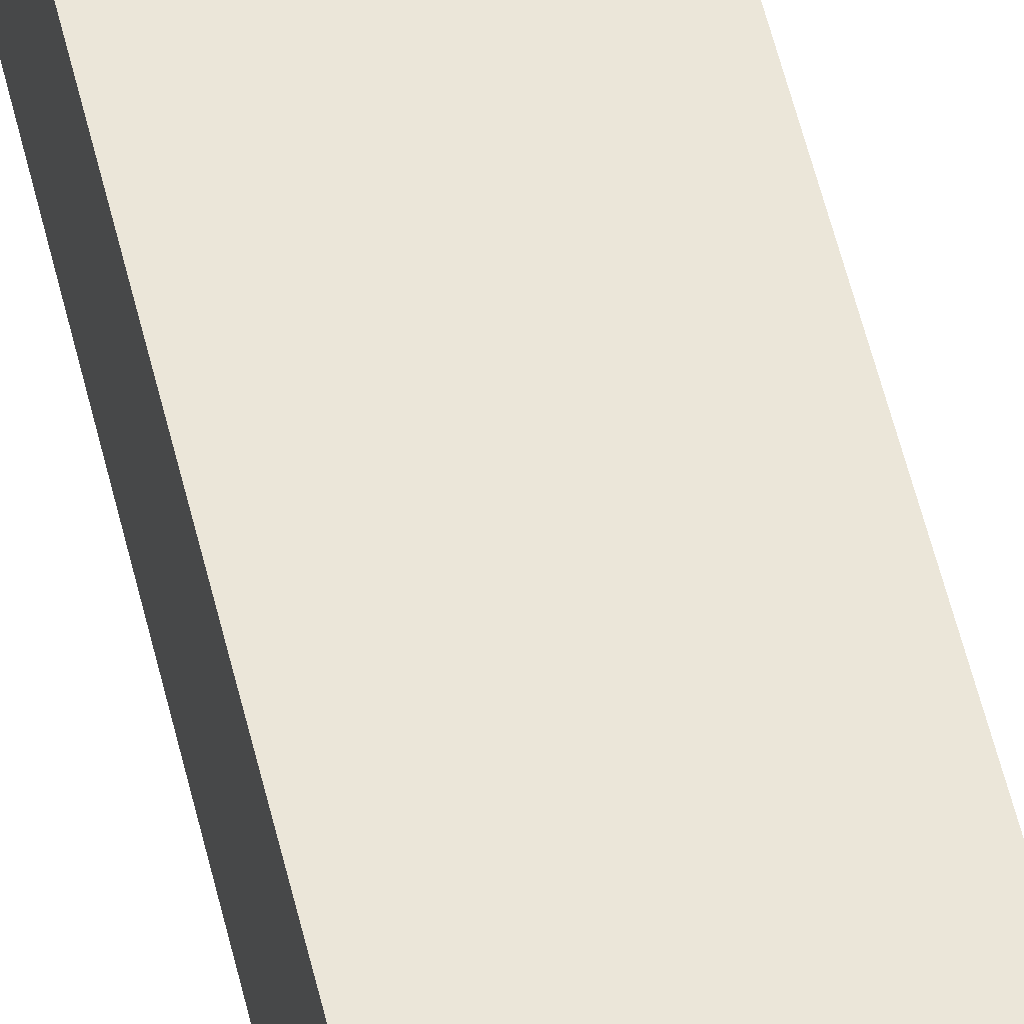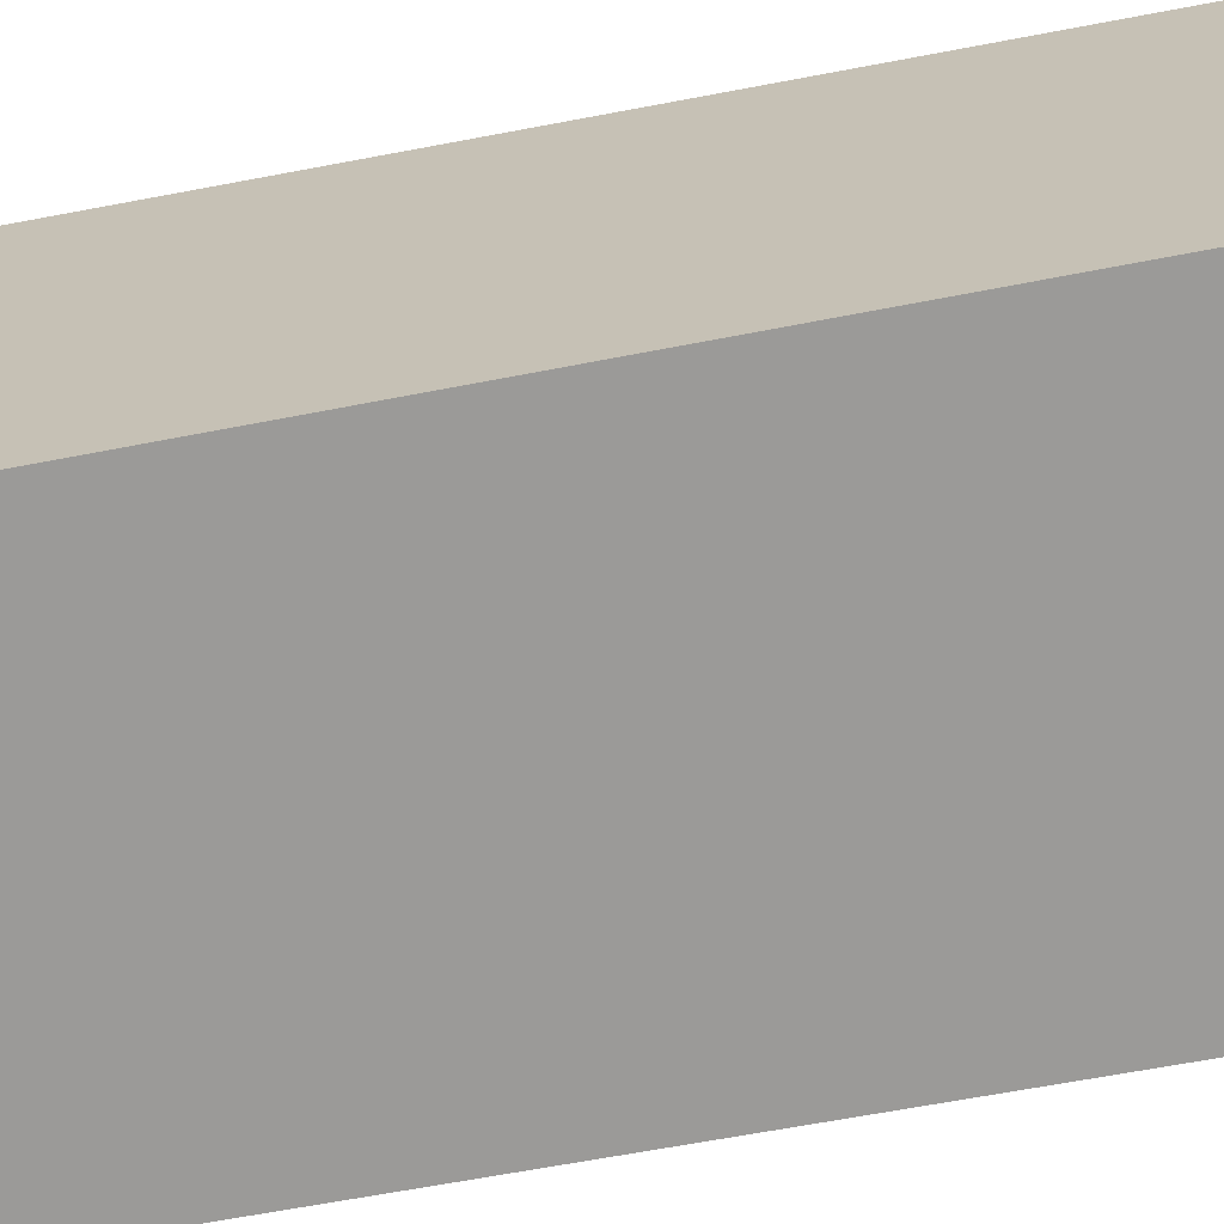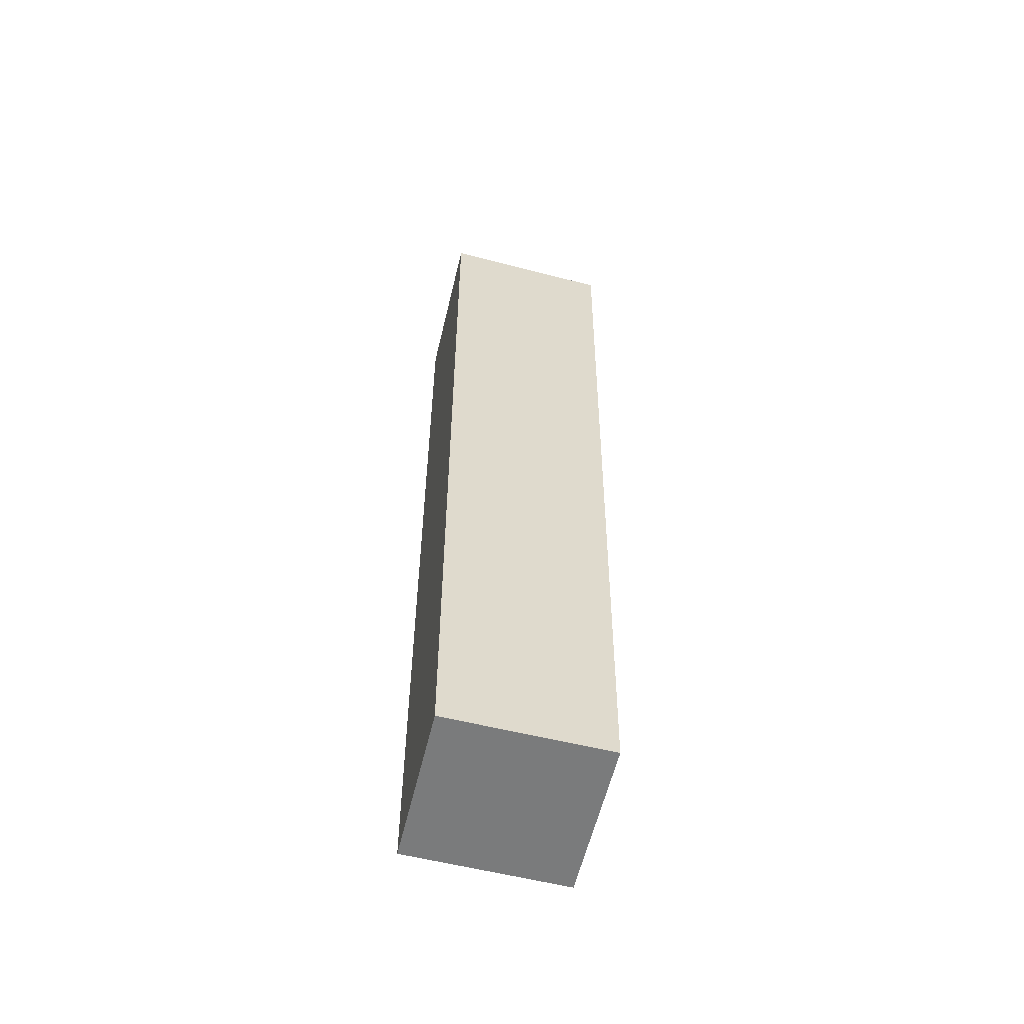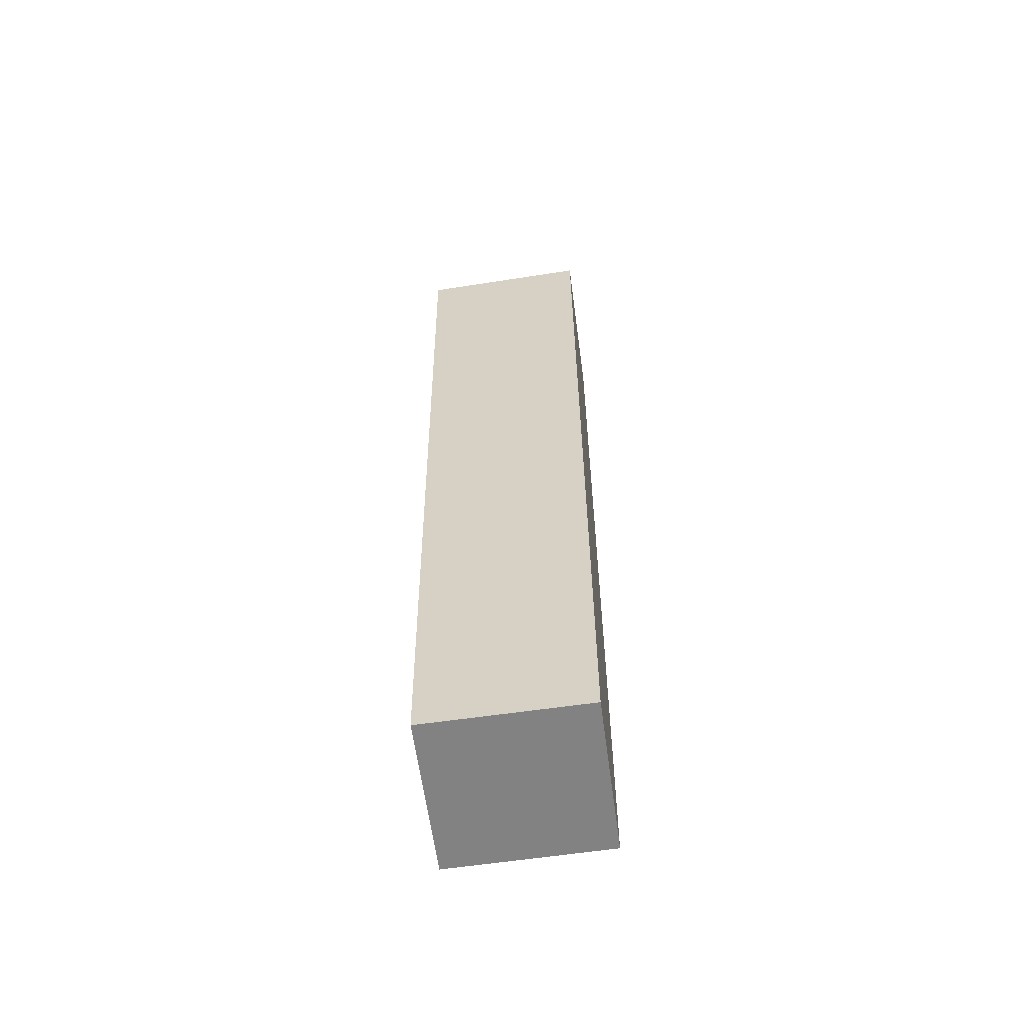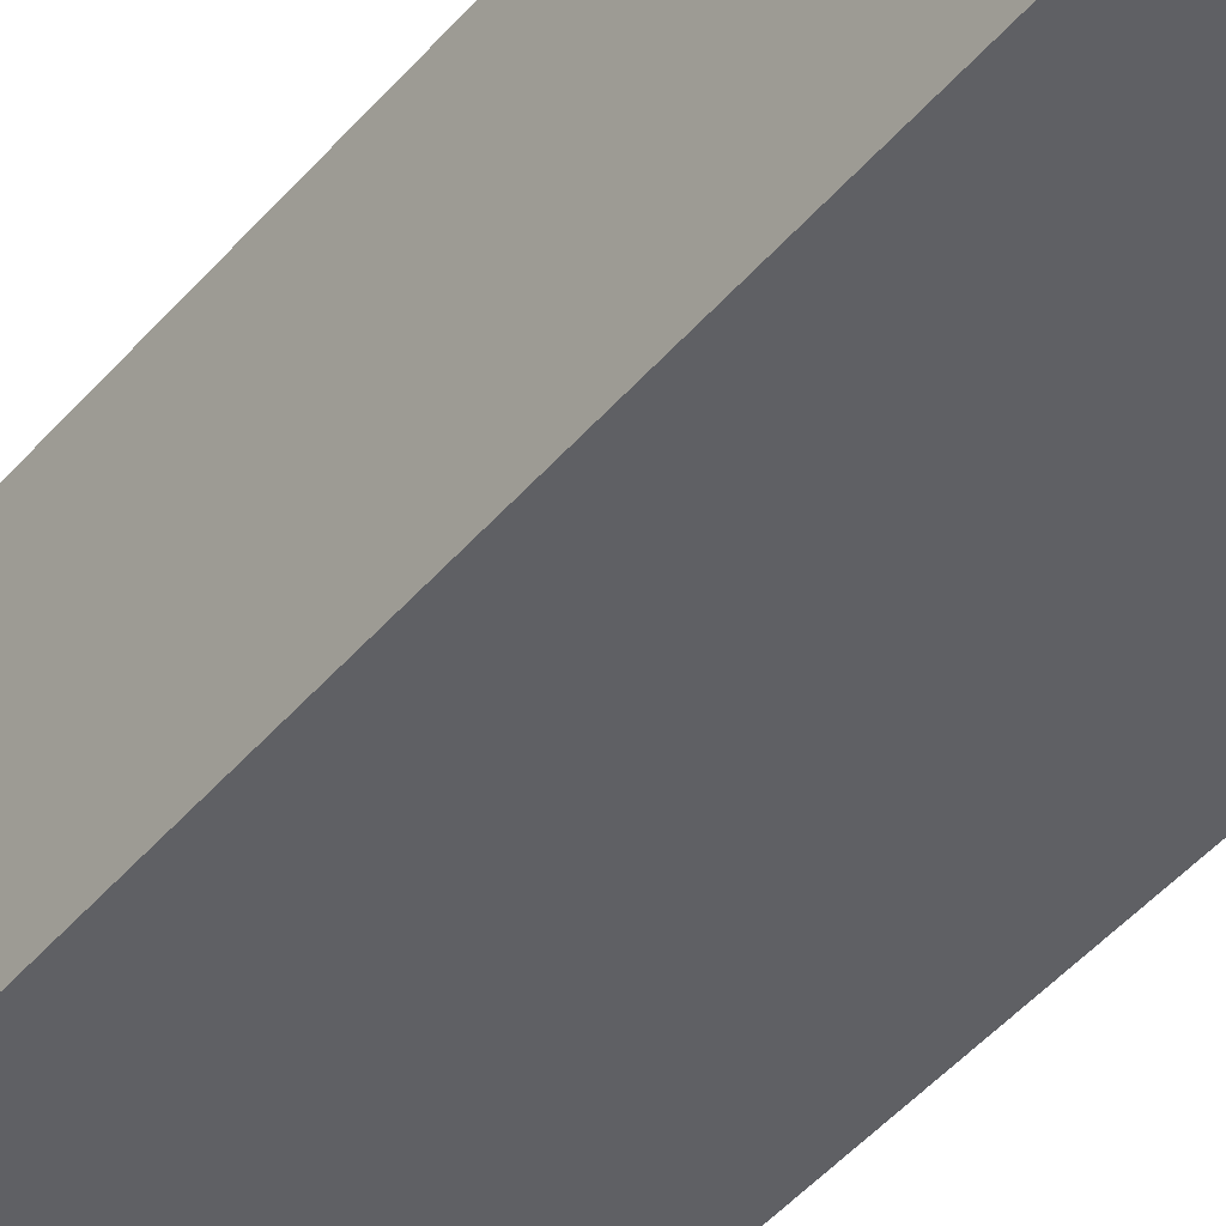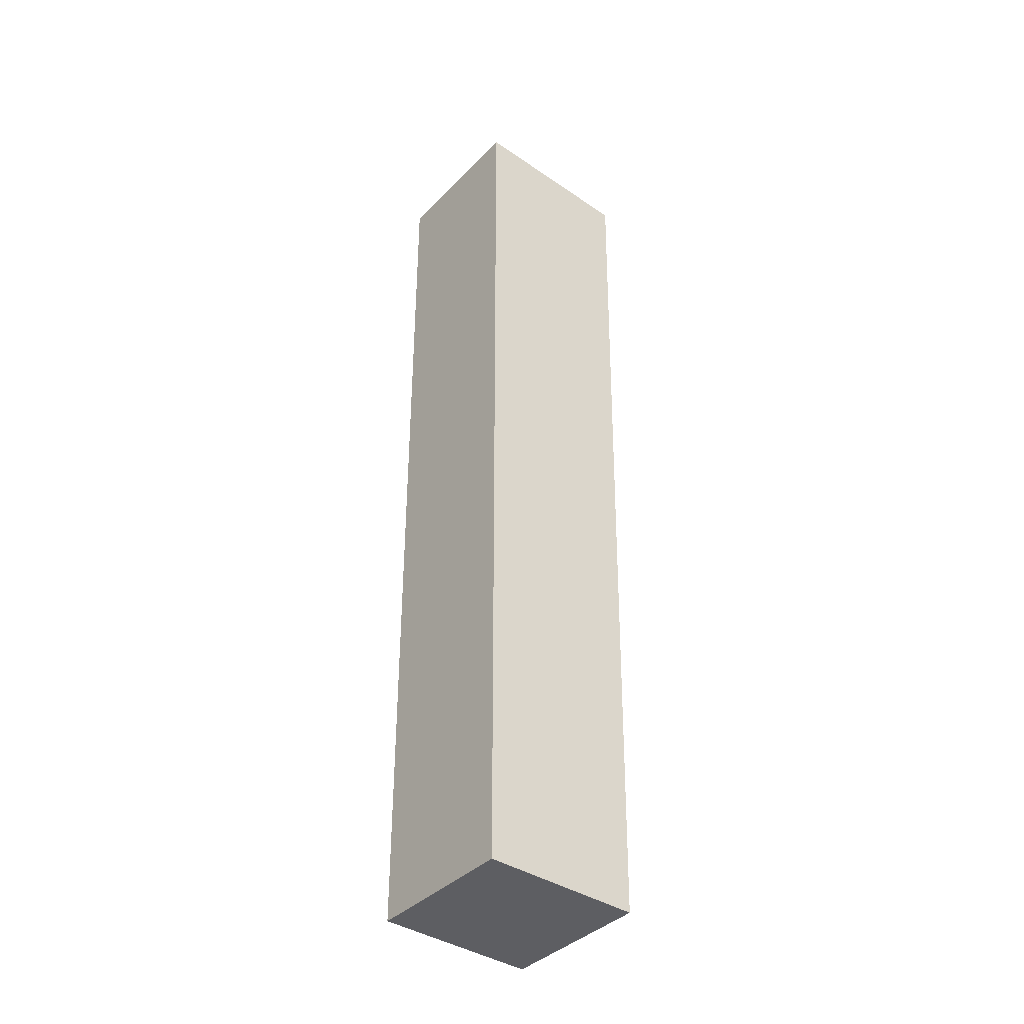
<metadata>
{"format":"obj","ext":"obj","renderer":"f3d","projection":"perspective","resolution":1024,"background":"white","views":[{"elev":55.1,"azim":166.5,"up":"+Y"},{"elev":-69.4,"azim":-79.8,"up":"+Y"},{"elev":-58.2,"azim":166.6,"up":"+Z"},{"elev":-60.4,"azim":7.6,"up":"+Z"},{"elev":-45.1,"azim":-37.8,"up":"+Y"},{"elev":-38.5,"azim":141.7,"up":"+Z"}]}
</metadata>
<code>
v  0 0.924 5.658e-17
v  1.003 0.924 -5.536
v  0.069 0.924 -5.557
v  1.014 0.924 0.067
v  0.069 3.403e-16 -5.557
v  0 0 0
v  1.014 -4.103e-18 0.067
v  1.003 3.39e-16 -5.536
g defaultobject
f 1 2 3
f 2 1 4
f 5 1 3
f 1 5 6
f 6 4 1
f 4 6 7
f 7 2 4
f 2 7 8
f 8 3 2
f 3 8 5
f 8 6 5
f 6 8 7

</code>
